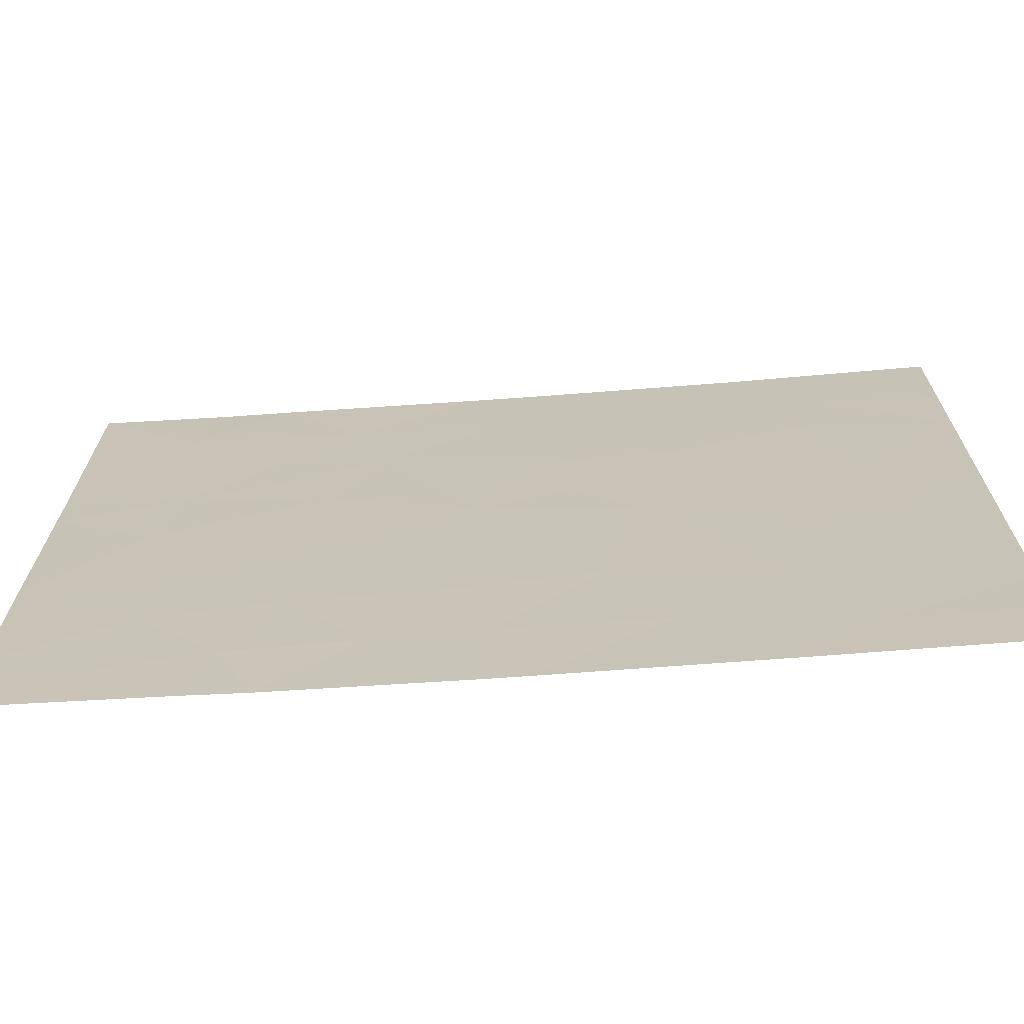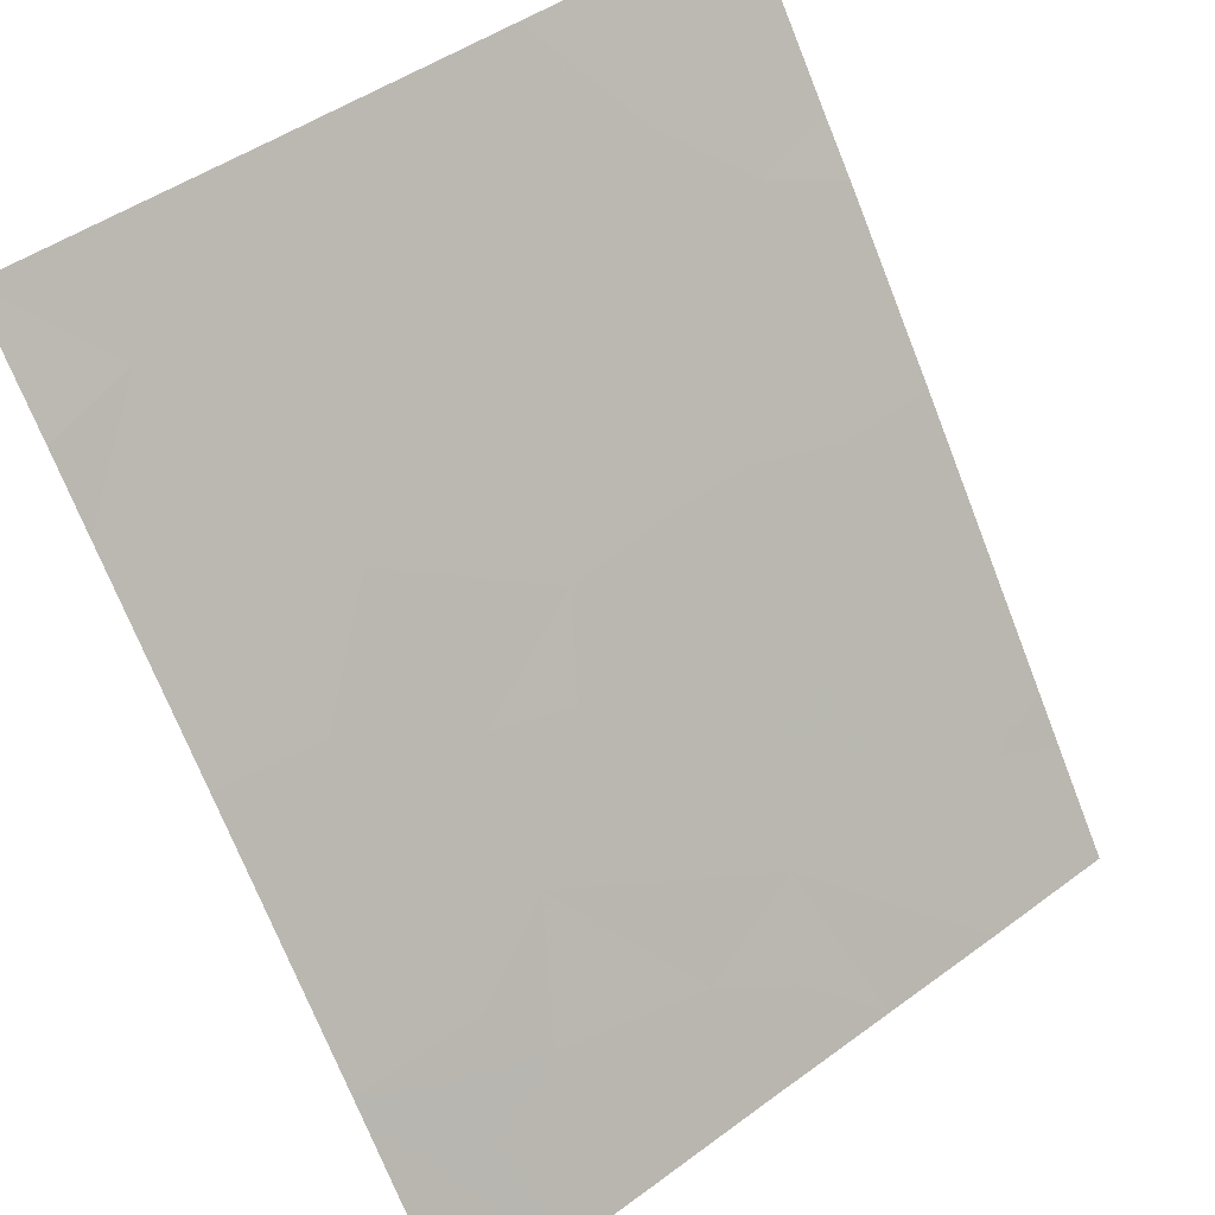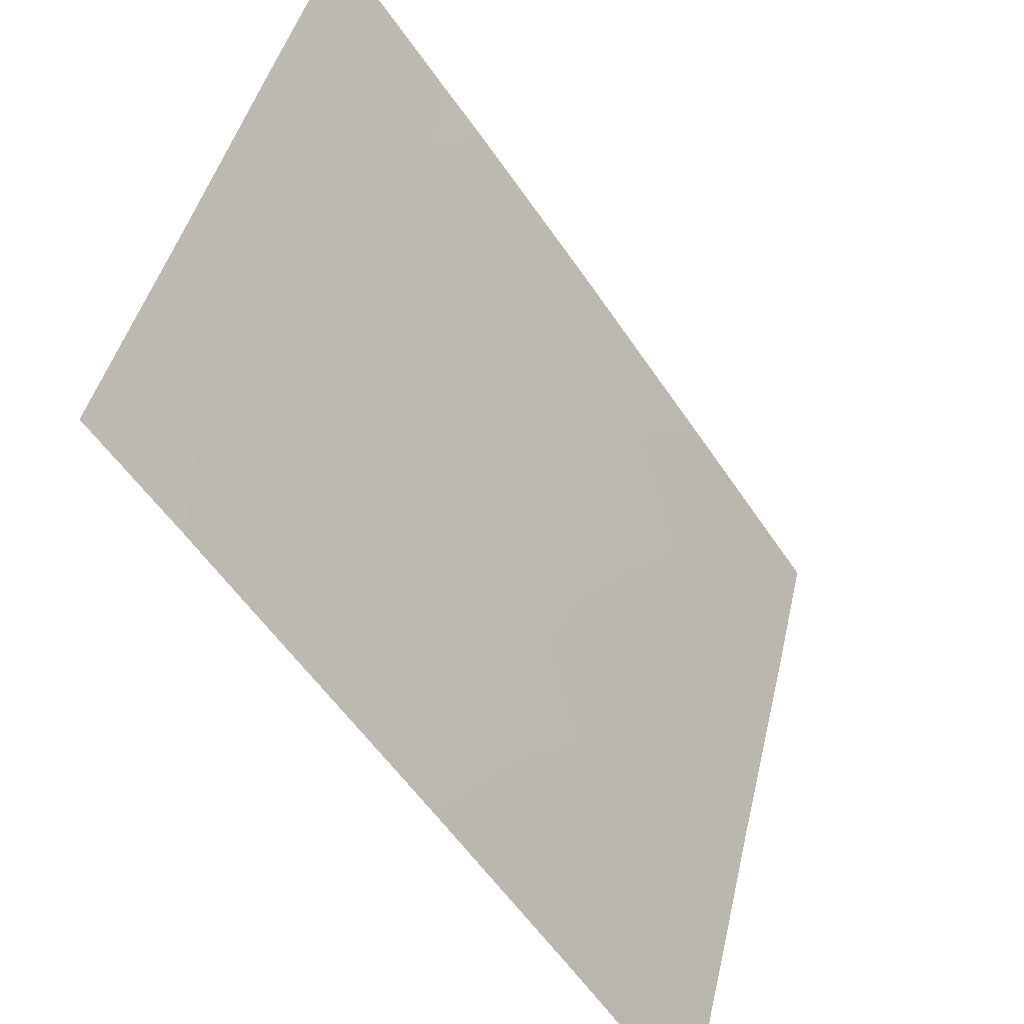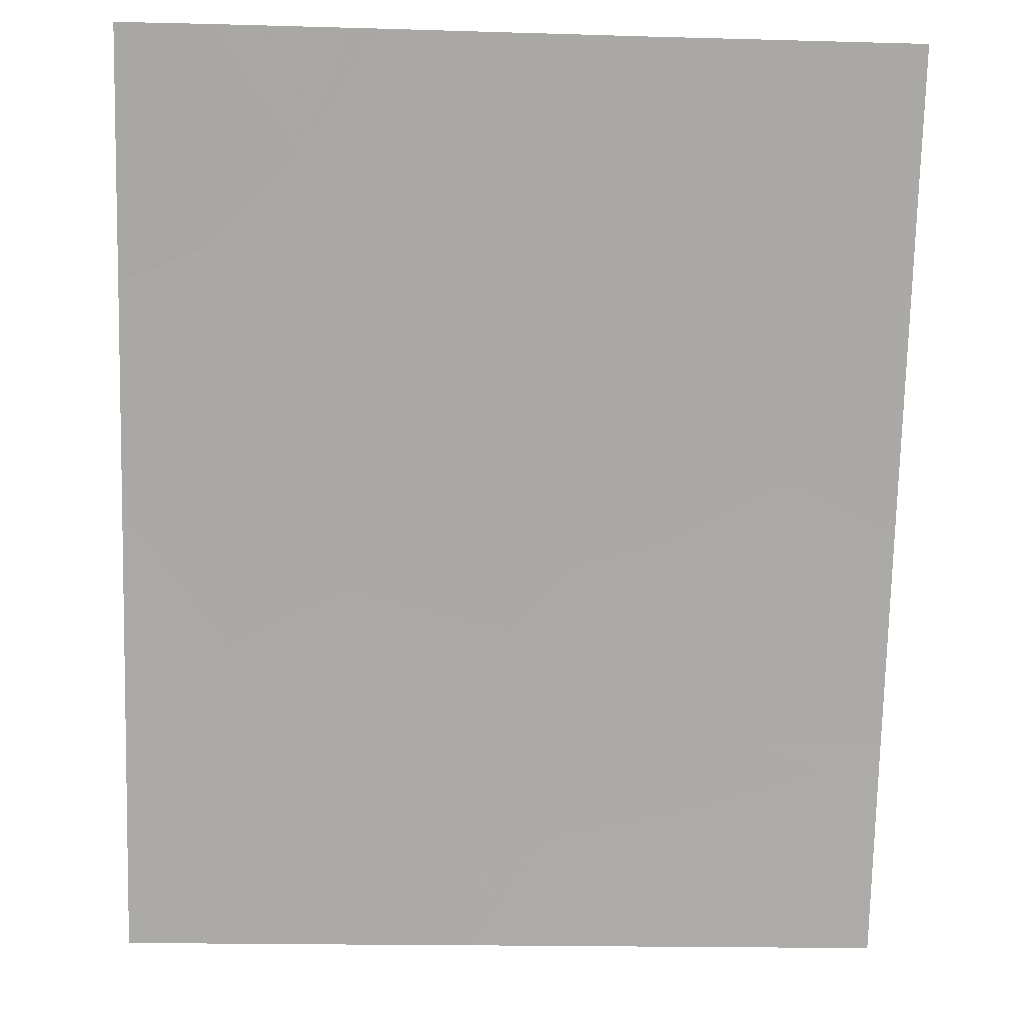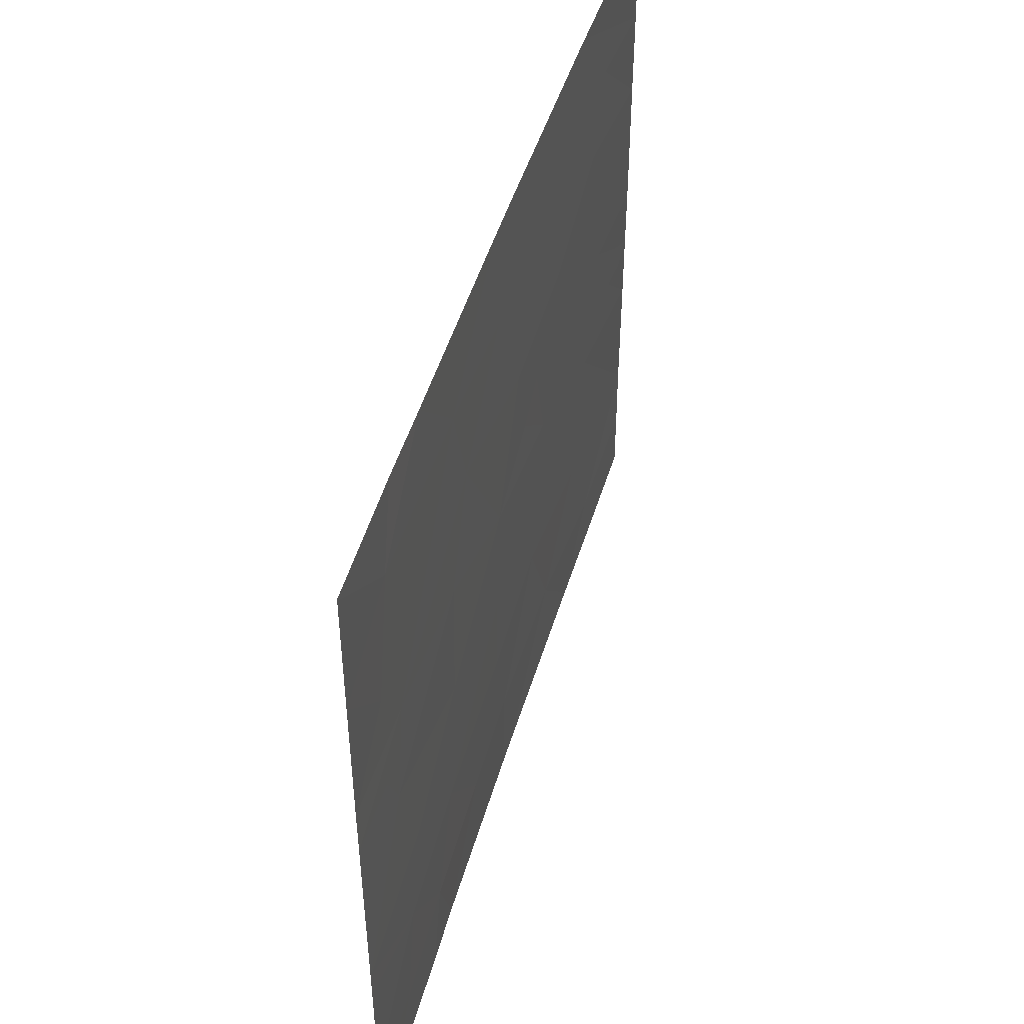
<metadata>
{"format":"obj","ext":"obj","renderer":"f3d","projection":"perspective","resolution":1024,"background":"white","views":[{"elev":-69.5,"azim":-51.5,"up":"+Z"},{"elev":45.2,"azim":49.5,"up":"+Y"},{"elev":42.0,"azim":12.5,"up":"+Y"},{"elev":-19.8,"azim":-92.6,"up":"+Y"},{"elev":47.1,"azim":-129.6,"up":"+Z"}]}
</metadata>
<code>
v 12.38 21.94 20.7
v 12.31 22.05 21.09
v 12.14 22.3 20.75
v 12.81 21.32 20.2
v 12.9 21.18 20.31
v 12.96 21.1 19.95
v 11.65 23 20.39
v 11.65 23 20.19
v 11.93 22.6 20.36
v 13.1 20.89 19.54
v 12.88 21.22 19.32
v 12.6 21.64 21.46
v 12.74 21.44 21.46
v 12.62 21.6 21.03
v 13.2 20.74 18.46
v 13.32 20.58 18.46
v 13.38 20.48 18.71
v 11.65 23 21.45
v 11.89 22.66 21.11
v 11.65 23 20.94
v 12.76 21.39 20.54
v 13.08 20.93 20.58
v 12.58 21.65 19.25
v 12.21 22.19 19.21
v 12.58 21.65 19.59
v 12.26 22.12 19.76
v 13.6 20.15 19.93
v 13.7 20 20.09
v 13.44 20.4 20.15
v 13.54 20.24 19.82
v 11.88 22.66 19.96
v 12.27 22.1 20.28
v 11.95 22.59 21.46
v 12.12 22.33 21.46
v 13.01 21.03 18.85
v 13.23 20.7 19.19
v 13.7 20 19.54
v 13.33 20.55 19.7
v 12.71 21.47 18.46
v 12.64 21.57 18.86
v 13.7 20 19.83
v 13.64 20.1 19.78
v 11.82 22.75 20.62
v 12.61 21.61 20.05
v 13.7 20 21.01
v 13.7 20 20.65
v 13.44 20.39 21.08
v 13.36 20.51 20.77
v 11.82 22.75 20.17
v 12.91 21.17 20.92
v 13.09 20.91 21.46
v 13.07 20.94 21.1
v 13.44 20.39 18.46
v 13.71 20 18.72
v 13.71 20 19.01
v 13.21 20.74 21.46
v 13.28 20.64 21.23
v 13.22 20.73 20.93
v 12.18 22.23 20.52
v 12.64 21.58 18.46
v 12.4 21.92 18.83
v 11.98 22.51 19.5
v 13.26 20.67 21.46
v 11.91 22.61 19.13
v 13.71 20 18.46
v 13.7 20 21.46
v 11.63 23 18.82
v 11.63 23 18.75
v 11.86 22.69 18.71
v 11.64 23 19.78
v 11.64 23 19.44
v 12.1 22.34 18.8
v 11.73 22.87 18.46
v 12.05 22.41 18.46
v 11.64 23 19.31
v 11.64 23 18.46
v 11.65 23 21.46
v 12.19 22.22 18.46
f 3 1 2
f 6 5 4
f 9 7 8
f 11 10 6
f 14 13 12
f 17 15 16
f 20 19 18
f 22 21 5
f 25 24 23
f 25 26 24
f 29 27 28
f 29 30 27
f 32 9 31
f 31 26 32
f 34 33 19
f 35 15 17
f 17 36 35
f 38 37 30
f 40 39 35
f 35 11 40
f 42 41 27
f 20 43 19
f 20 7 43
f 44 6 4
f 47 46 45
f 47 48 46
f 26 44 32
f 9 8 49
f 40 11 23
f 25 23 11
f 22 50 21
f 2 12 34
f 9 43 7
f 52 51 13
f 13 50 52
f 17 53 54
f 54 55 17
f 2 14 12
f 2 1 14
f 58 57 56
f 58 48 57
f 59 1 3
f 17 16 53
f 40 60 39
f 23 24 61
f 61 40 23
f 36 17 55
f 26 31 62
f 2 34 19
f 19 3 2
f 11 35 36
f 42 37 41
f 58 56 52
f 52 22 58
f 11 36 10
f 38 30 29
f 32 59 9
f 47 63 57
f 57 48 47
f 32 1 59
f 48 58 22
f 40 61 60
f 48 22 29
f 24 62 64
f 21 4 5
f 3 19 43
f 43 9 3
f 9 59 3
f 65 54 53
f 63 56 57
f 66 63 45
f 52 56 51
f 69 67 68
f 31 70 71
f 71 62 31
f 24 64 72
f 69 73 74
f 69 68 73
f 9 49 31
f 64 71 75
f 64 62 71
f 14 50 13
f 14 21 50
f 26 62 24
f 38 55 37
f 38 36 55
f 29 28 46
f 46 48 29
f 38 10 36
f 38 29 22
f 22 6 38
f 35 39 15
f 10 38 6
f 42 30 37
f 68 76 73
f 18 33 77
f 18 19 33
f 44 4 21
f 44 26 25
f 27 41 28
f 31 8 70
f 61 78 60
f 61 72 78
f 31 49 8
f 72 74 78
f 42 27 30
f 1 21 14
f 64 75 67
f 64 67 69
f 69 72 64
f 6 22 5
f 72 69 74
f 25 11 6
f 6 44 25
f 47 45 63
f 44 21 1
f 1 32 44
f 24 72 61
f 22 52 50

</code>
